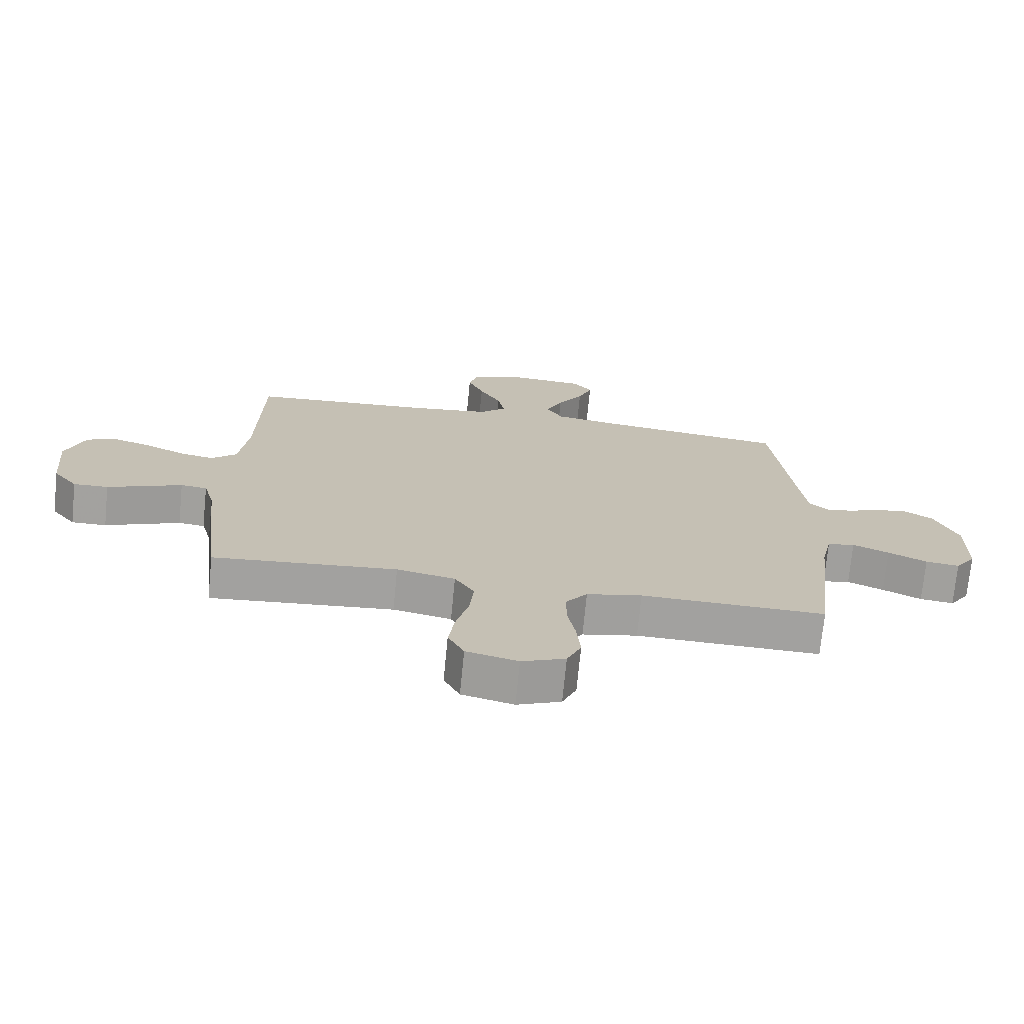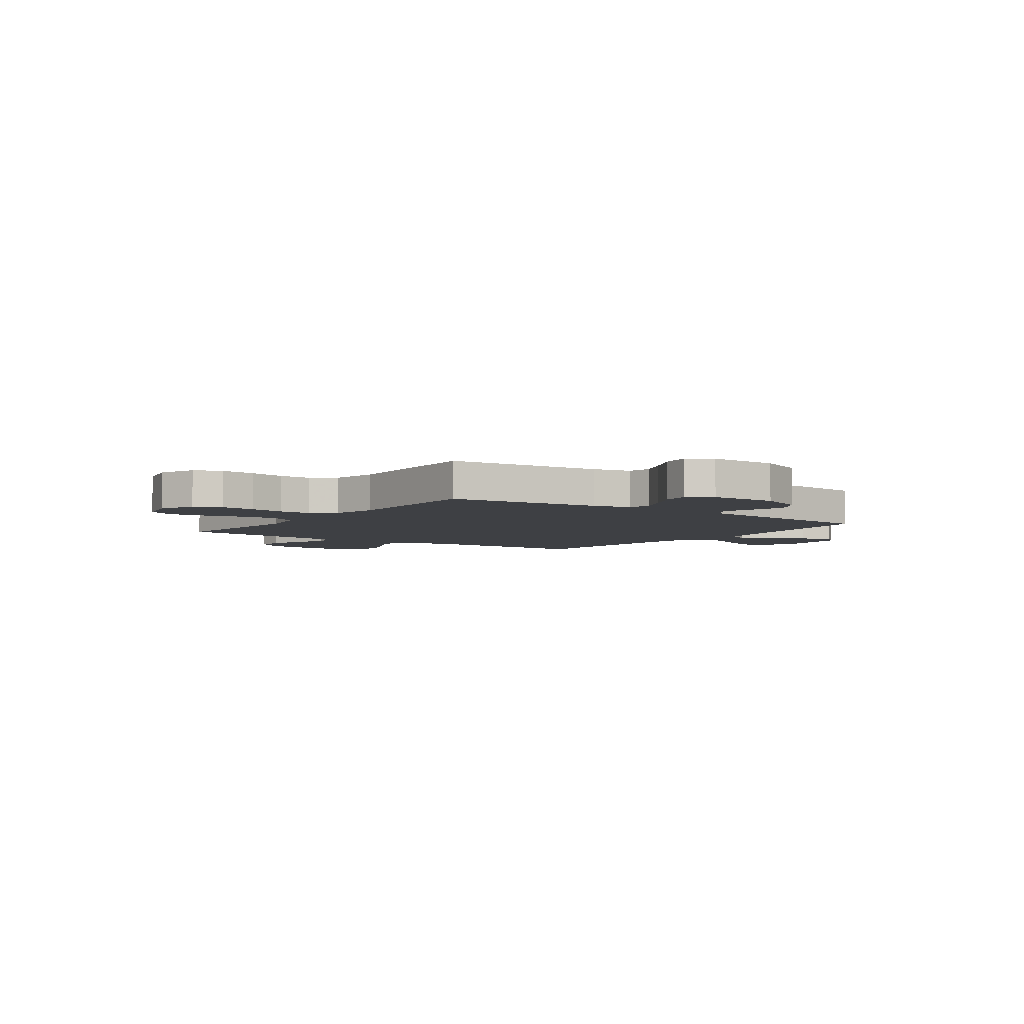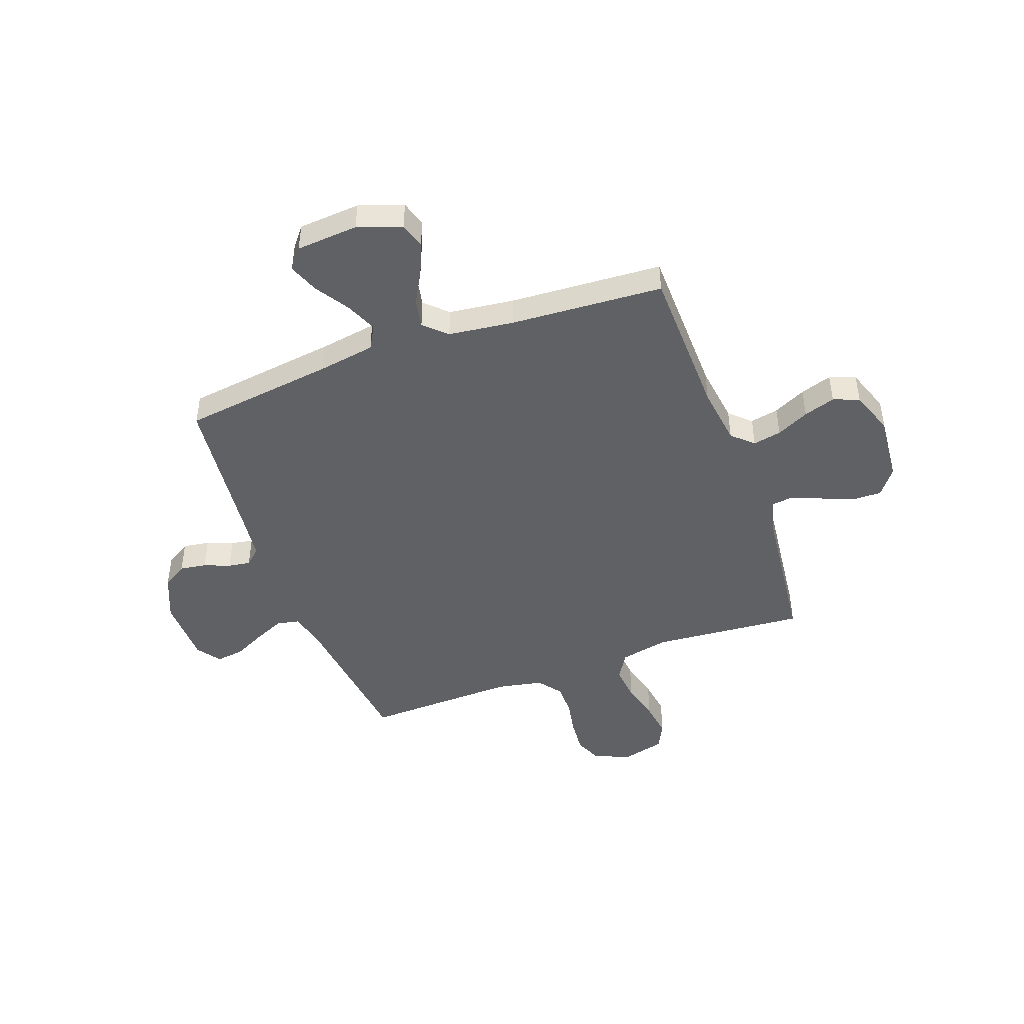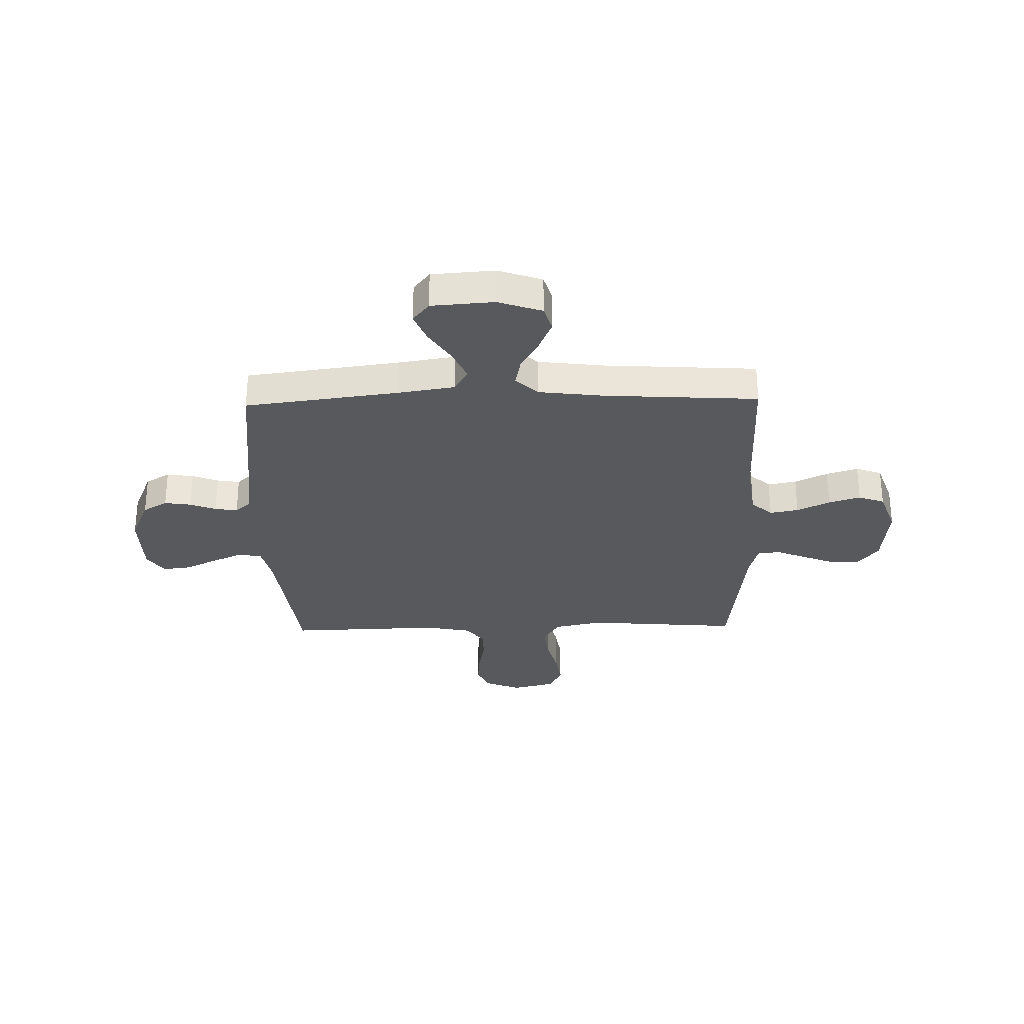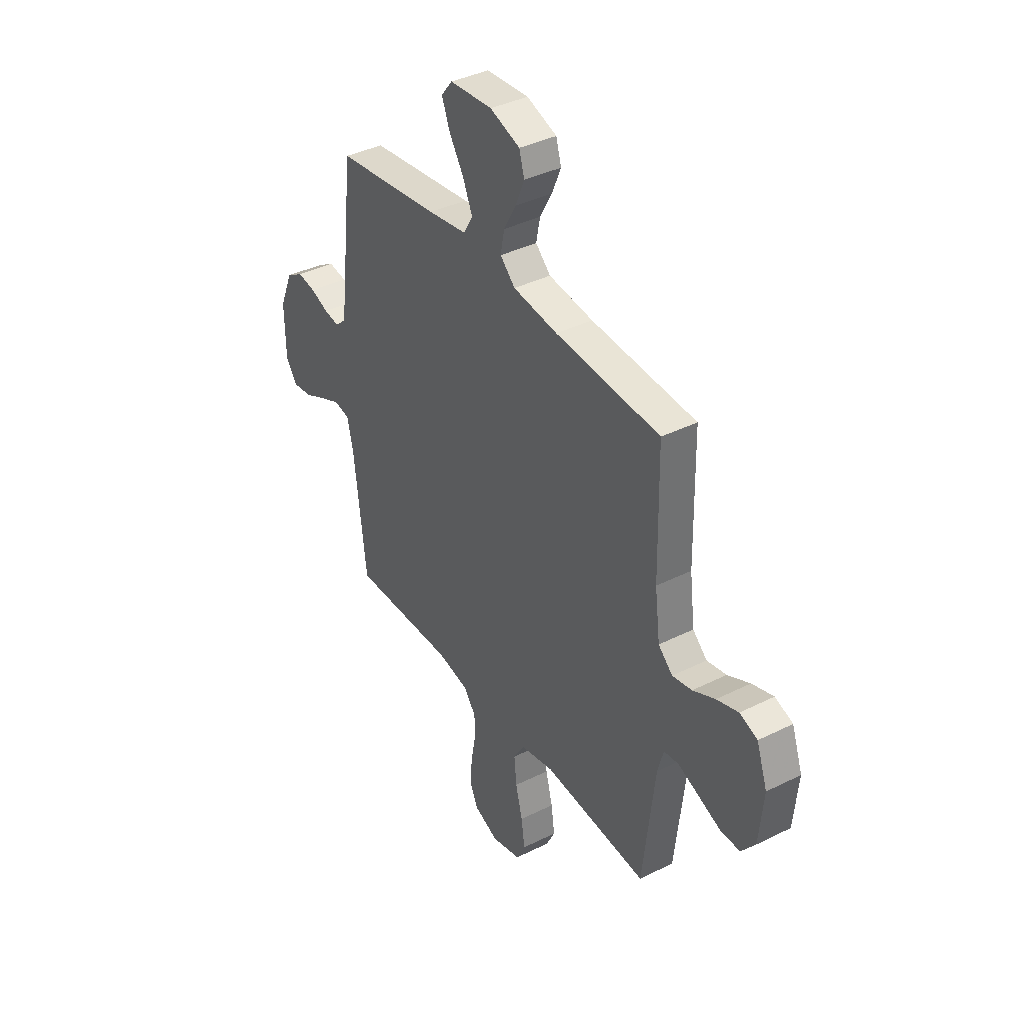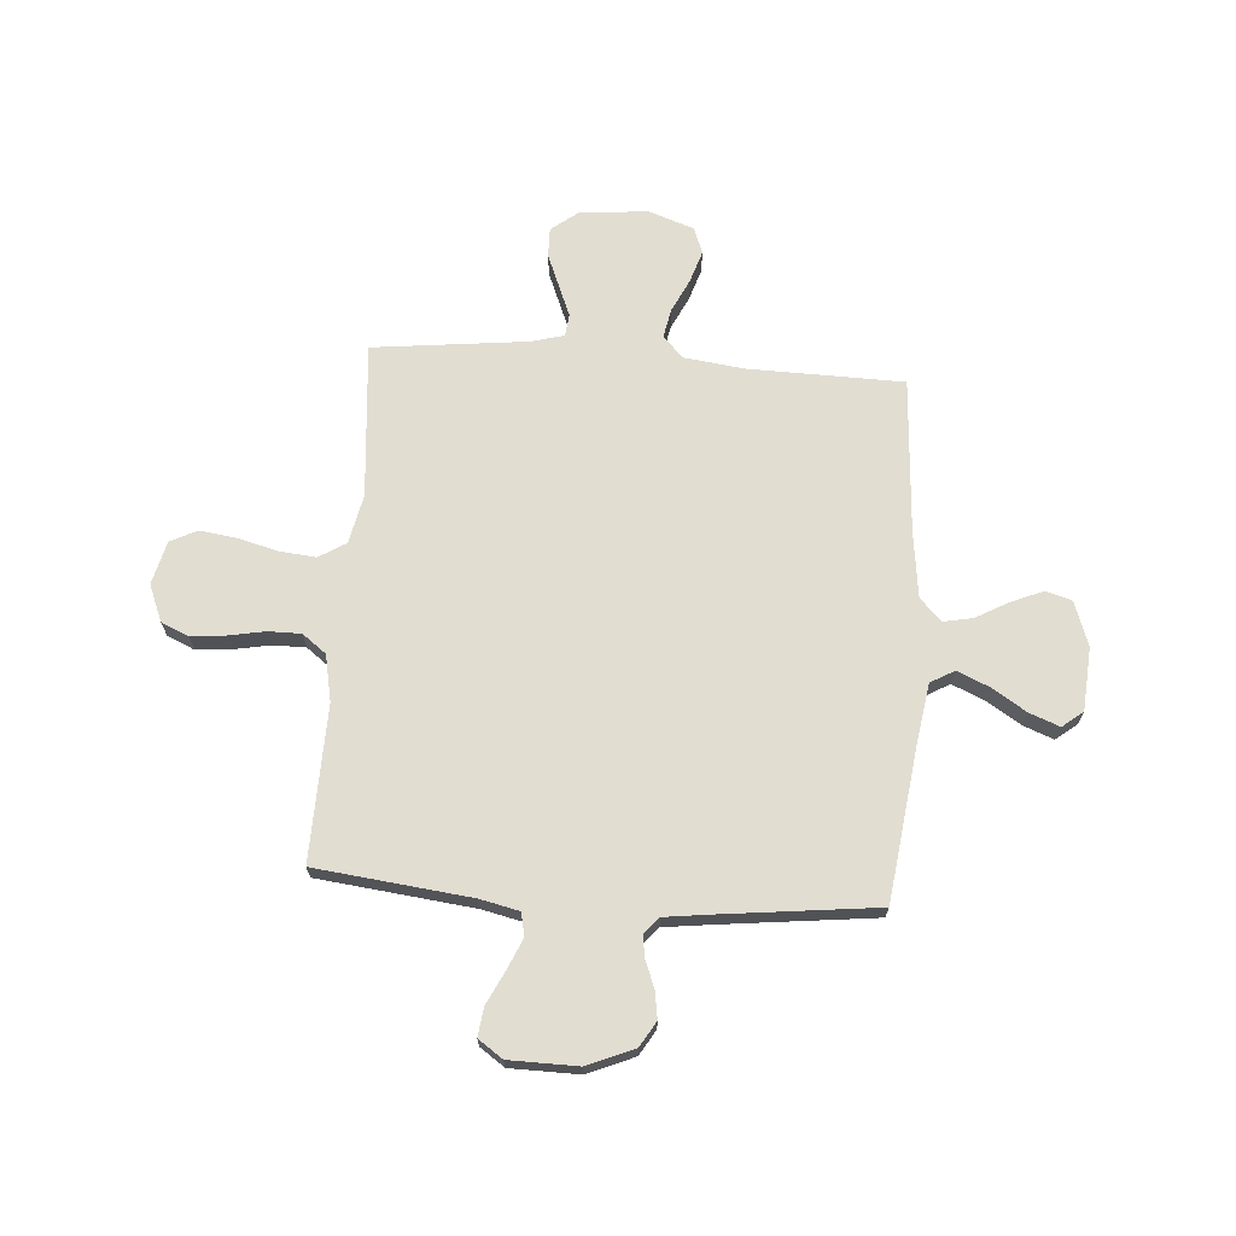
<metadata>
{"format":"obj","ext":"obj","renderer":"f3d","projection":"perspective","resolution":1024,"background":"white","views":[{"elev":-72.3,"azim":174.4,"up":"+Z"},{"elev":-4.8,"azim":-125.8,"up":"+Y"},{"elev":-45.9,"azim":20.1,"up":"+Y"},{"elev":-29.3,"azim":1.4,"up":"+Y"},{"elev":38.8,"azim":57.9,"up":"+Z"},{"elev":68.7,"azim":-85.9,"up":"+Y"}]}
</metadata>
<code>
v -0.5 0.07 -0.5
v -0.535 0.07 -0.2
v -0.552 0.07 -0.125
v -0.597 0.07 -0.116
v -0.656 0.07 -0.142
v -0.719 0.07 -0.173
v -0.774 0.07 -0.18
v -0.807 0.07 -0.133
v -0.809 0.07 0
v -0.771 0.07 0.09
v -0.723 0.07 0.119
v -0.671 0.07 0.111
v -0.62 0.07 0.091
v -0.576 0.07 0.084
v -0.545 0.07 0.112
v -0.534 0.07 0.2
v -0.5 0.07 0.5
v -0.2 0.07 0.539
v -0.088 0.07 0.557
v -0.062 0.07 0.603
v -0.089 0.07 0.665
v -0.131 0.07 0.731
v -0.154 0.07 0.79
v -0.122 0.07 0.83
v 0 0.07 0.839
v 0.086 0.07 0.809
v 0.101 0.07 0.758
v 0.075 0.07 0.696
v 0.04 0.07 0.633
v 0.029 0.07 0.576
v 0.072 0.07 0.535
v 0.2 0.07 0.519
v 0.5 0.07 0.5
v 0.506 0.07 0.2
v 0.521 0.07 0.083
v 0.562 0.07 0.045
v 0.618 0.07 0.056
v 0.682 0.07 0.087
v 0.744 0.07 0.107
v 0.795 0.07 0.088
v 0.826 0.07 0
v 0.814 0.07 -0.132
v 0.774 0.07 -0.184
v 0.717 0.07 -0.183
v 0.653 0.07 -0.157
v 0.594 0.07 -0.133
v 0.551 0.07 -0.138
v 0.534 0.07 -0.2
v 0.5 0.07 -0.5
v 0.2 0.07 -0.475
v 0.105 0.07 -0.495
v 0.073 0.07 -0.547
v 0.08 0.07 -0.618
v 0.1 0.07 -0.695
v 0.11 0.07 -0.766
v 0.084 0.07 -0.818
v 0 0.07 -0.839
v -0.071 0.07 -0.81
v -0.094 0.07 -0.757
v -0.088 0.07 -0.689
v -0.075 0.07 -0.619
v -0.075 0.07 -0.556
v -0.11 0.07 -0.51
v -0.2 0.07 -0.492
v -0.5 0 -0.5
v -0.535 0 -0.2
v -0.552 0 -0.125
v -0.597 0 -0.116
v -0.656 0 -0.142
v -0.719 0 -0.173
v -0.774 0 -0.18
v -0.807 0 -0.133
v -0.809 0 0
v -0.771 0 0.09
v -0.723 0 0.119
v -0.671 0 0.111
v -0.62 0 0.091
v -0.576 0 0.084
v -0.545 0 0.112
v -0.534 0 0.2
v -0.5 0 0.5
v -0.2 0 0.539
v -0.088 0 0.557
v -0.062 0 0.603
v -0.089 0 0.665
v -0.131 0 0.731
v -0.154 0 0.79
v -0.122 0 0.83
v 0 0 0.839
v 0.086 0 0.809
v 0.101 0 0.758
v 0.075 0 0.696
v 0.04 0 0.633
v 0.029 0 0.576
v 0.072 0 0.535
v 0.2 0 0.519
v 0.5 0 0.5
v 0.506 0 0.2
v 0.521 0 0.083
v 0.562 0 0.045
v 0.618 0 0.056
v 0.682 0 0.087
v 0.744 0 0.107
v 0.795 0 0.088
v 0.826 0 0
v 0.814 0 -0.132
v 0.774 0 -0.184
v 0.717 0 -0.183
v 0.653 0 -0.157
v 0.594 0 -0.133
v 0.551 0 -0.138
v 0.534 0 -0.2
v 0.5 0 -0.5
v 0.2 0 -0.475
v 0.105 0 -0.495
v 0.073 0 -0.547
v 0.08 0 -0.618
v 0.1 0 -0.695
v 0.11 0 -0.766
v 0.084 0 -0.818
v 0 0 -0.839
v -0.071 0 -0.81
v -0.094 0 -0.757
v -0.088 0 -0.689
v -0.075 0 -0.619
v -0.075 0 -0.556
v -0.11 0 -0.51
v -0.2 0 -0.492
f 59 60 61
f 58 59 61
f 57 58 61
f 56 57 61
f 55 56 61
f 54 55 61
f 53 54 61
f 52 53 61 62
f 51 52 62 63
f 48 49 50
f 51 63 64
f 50 51 64
f 48 50 64
f 47 48 64
f 44 45 46
f 43 44 46
f 42 43 46
f 41 42 46
f 40 41 46
f 39 40 46
f 38 39 46
f 37 38 46
f 36 37 46 47
f 32 33 34
f 31 32 34 35
f 30 31 35
f 27 28 29
f 26 27 29
f 25 26 29
f 24 25 29
f 23 24 29
f 22 23 29
f 21 22 29
f 20 21 29 30
f 19 20 30 35
f 16 17 18
f 64 1 2
f 47 64 2
f 36 47 2
f 35 36 2
f 19 35 2
f 18 19 2
f 16 18 2
f 15 16 2
f 11 12 13
f 10 11 13
f 9 10 13
f 8 9 13
f 7 8 13
f 6 7 13
f 5 6 13
f 14 15 2 3
f 4 5 13 14
f 3 4 14
f 125 124 123
f 125 123 122
f 125 122 121
f 125 121 120
f 125 120 119
f 125 119 118
f 125 118 117
f 126 125 117 116
f 127 126 116 115
f 114 113 112
f 128 127 115
f 128 115 114
f 128 114 112
f 128 112 111
f 110 109 108
f 110 108 107
f 110 107 106
f 110 106 105
f 110 105 104
f 110 104 103
f 110 103 102
f 110 102 101
f 111 110 101 100
f 98 97 96
f 99 98 96 95
f 99 95 94
f 93 92 91
f 93 91 90
f 93 90 89
f 93 89 88
f 93 88 87
f 93 87 86
f 93 86 85
f 94 93 85 84
f 99 94 84 83
f 82 81 80
f 66 65 128
f 66 128 111
f 66 111 100
f 66 100 99
f 66 99 83
f 66 83 82
f 66 82 80
f 66 80 79
f 77 76 75
f 77 75 74
f 77 74 73
f 77 73 72
f 77 72 71
f 77 71 70
f 77 70 69
f 67 66 79 78
f 78 77 69 68
f 78 68 67
f 1 65 66 2
f 2 66 67 3
f 3 67 68 4
f 4 68 69 5
f 5 69 70 6
f 6 70 71 7
f 7 71 72 8
f 8 72 73 9
f 9 73 74 10
f 10 74 75 11
f 11 75 76 12
f 12 76 77 13
f 13 77 78 14
f 14 78 79 15
f 15 79 80 16
f 16 80 81 17
f 17 81 82 18
f 18 82 83 19
f 19 83 84 20
f 20 84 85 21
f 21 85 86 22
f 22 86 87 23
f 23 87 88 24
f 24 88 89 25
f 25 89 90 26
f 26 90 91 27
f 27 91 92 28
f 28 92 93 29
f 29 93 94 30
f 30 94 95 31
f 31 95 96 32
f 32 96 97 33
f 33 97 98 34
f 34 98 99 35
f 35 99 100 36
f 36 100 101 37
f 37 101 102 38
f 38 102 103 39
f 39 103 104 40
f 40 104 105 41
f 41 105 106 42
f 42 106 107 43
f 43 107 108 44
f 44 108 109 45
f 45 109 110 46
f 46 110 111 47
f 47 111 112 48
f 48 112 113 49
f 49 113 114 50
f 50 114 115 51
f 51 115 116 52
f 52 116 117 53
f 53 117 118 54
f 54 118 119 55
f 55 119 120 56
f 56 120 121 57
f 57 121 122 58
f 58 122 123 59
f 59 123 124 60
f 60 124 125 61
f 61 125 126 62
f 62 126 127 63
f 63 127 128 64
f 64 128 65 1

</code>
